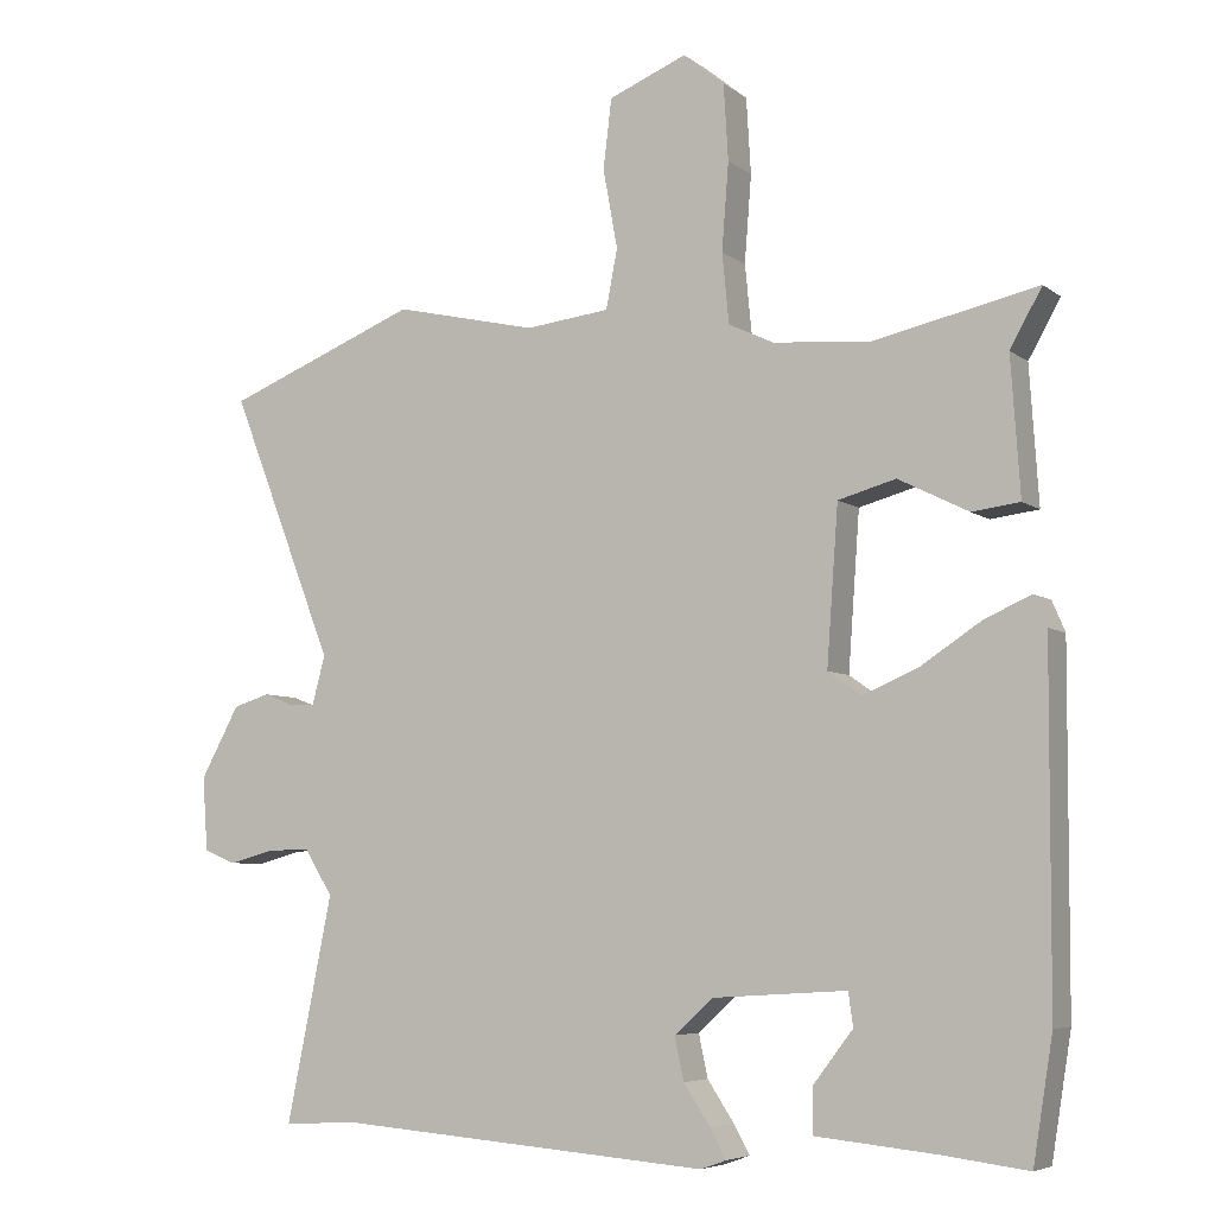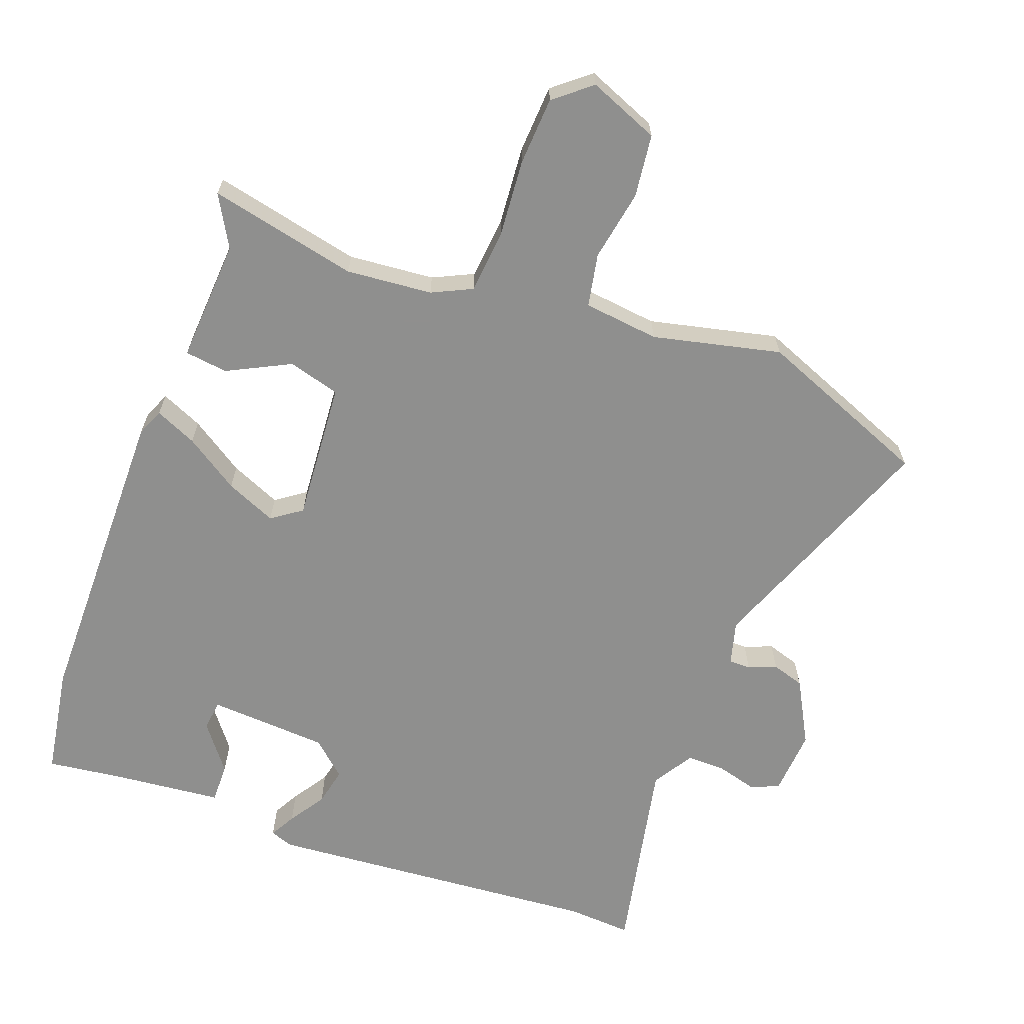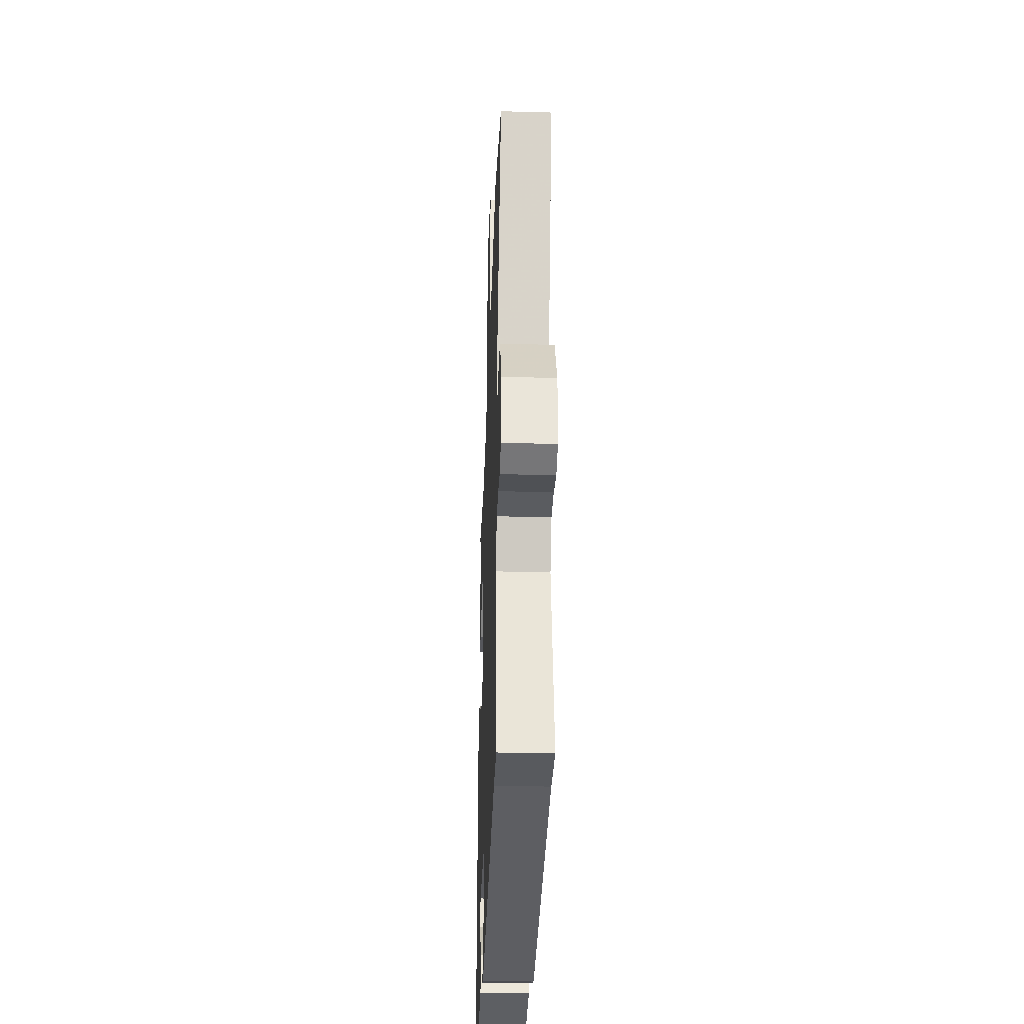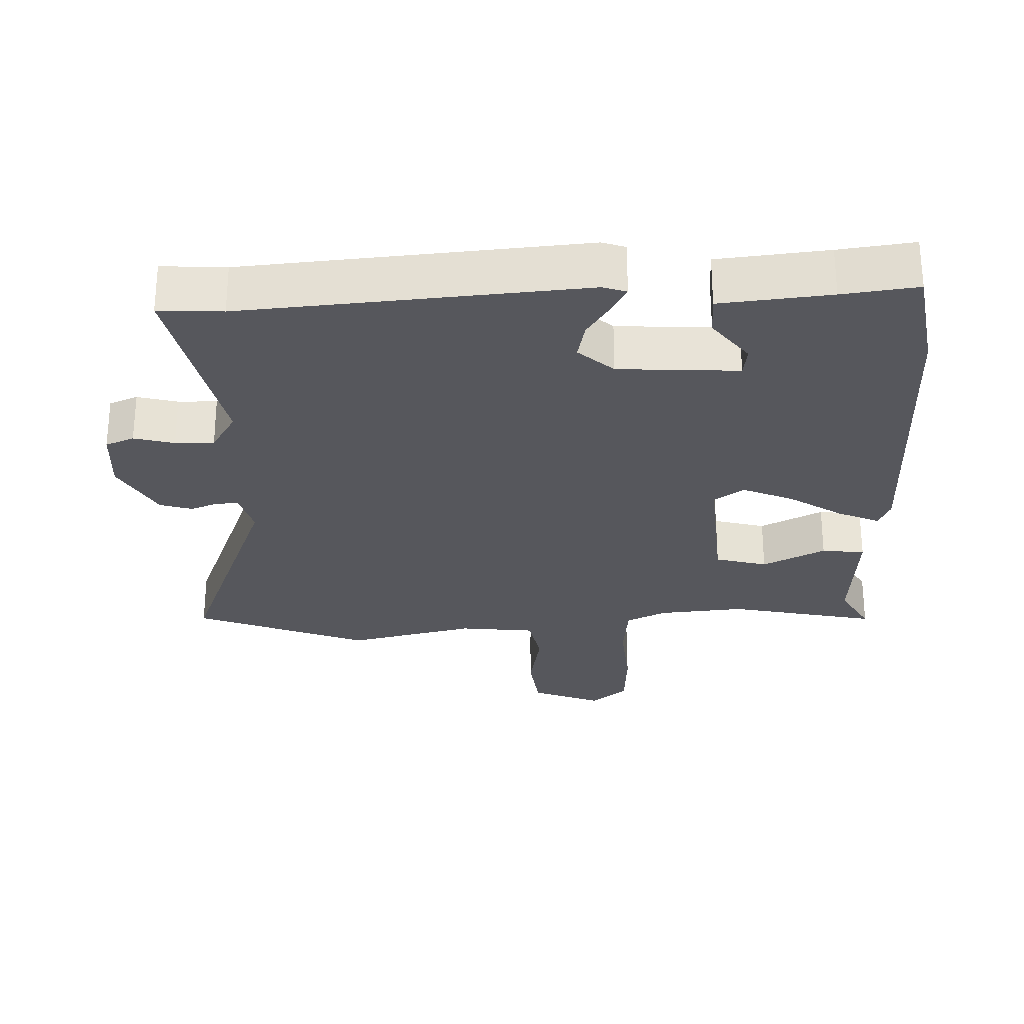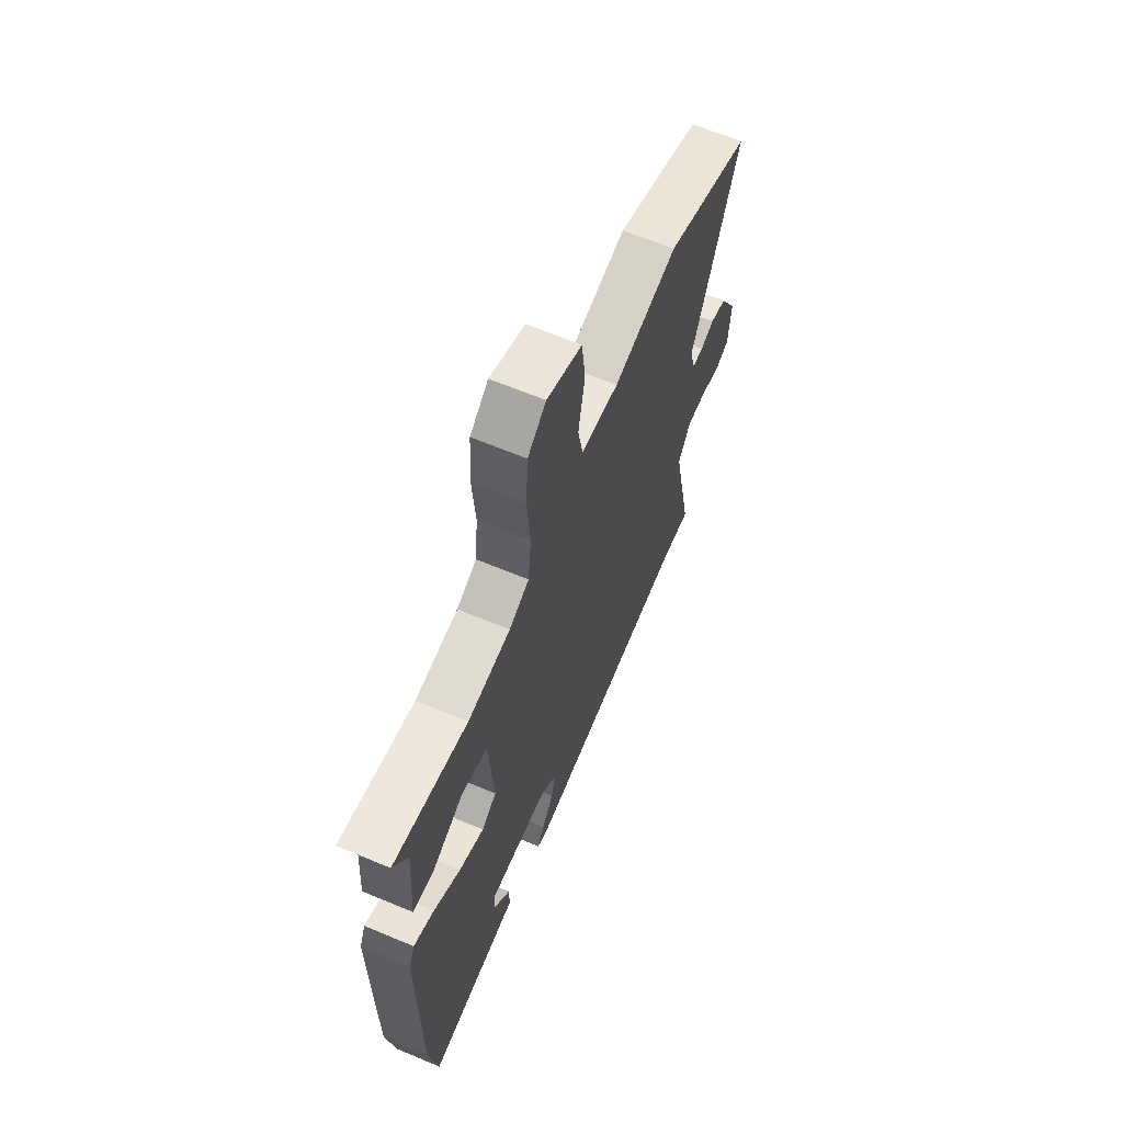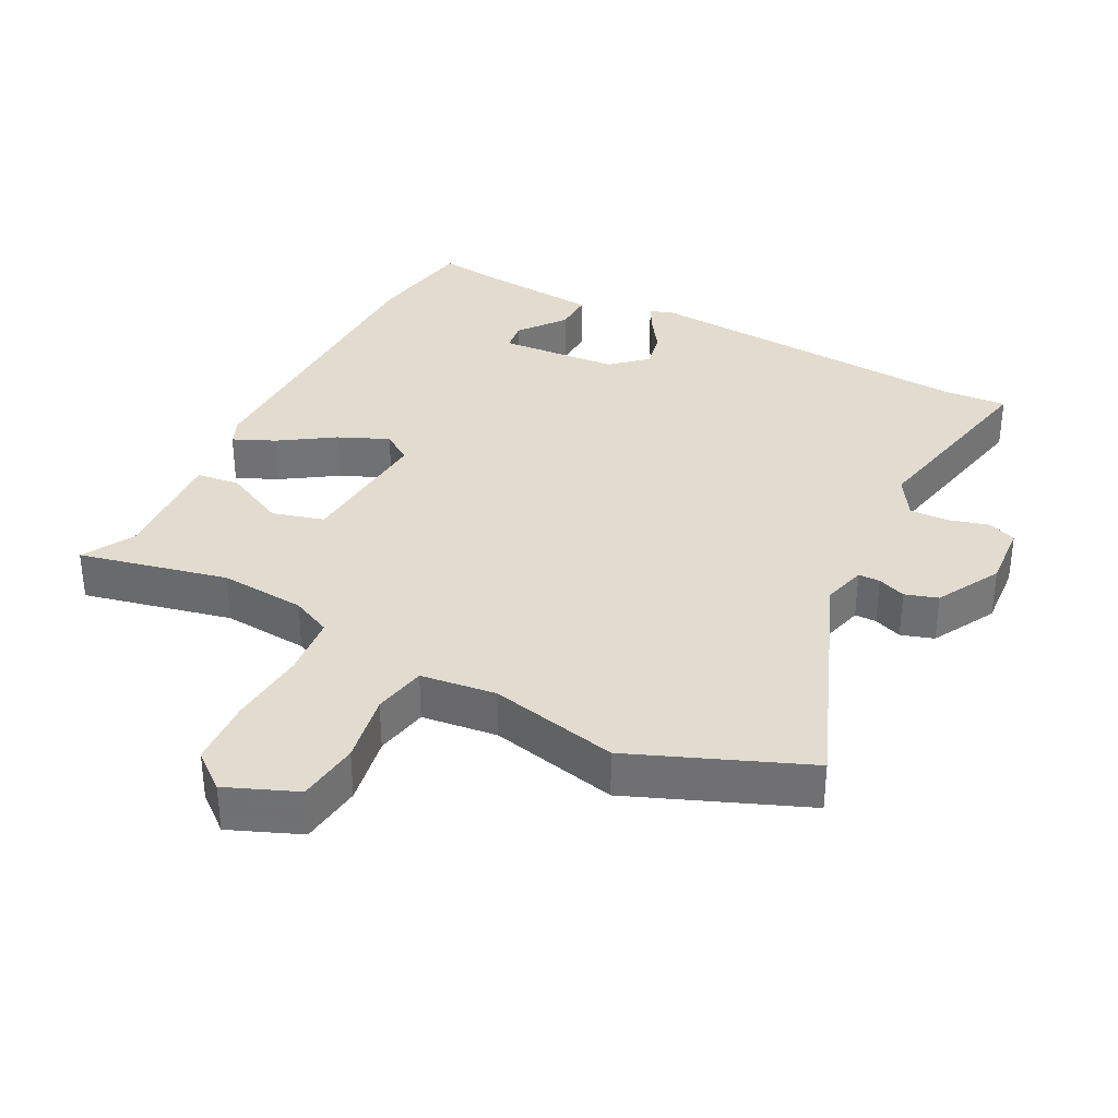
<metadata>
{"format":"obj","ext":"obj","renderer":"f3d","projection":"perspective","resolution":1024,"background":"white","views":[{"elev":-6.1,"azim":-153.3,"up":"+Z"},{"elev":-65.3,"azim":-20.2,"up":"+Y"},{"elev":-34.8,"azim":87.9,"up":"+Z"},{"elev":-27.6,"azim":-177.8,"up":"+Y"},{"elev":64.7,"azim":-67.1,"up":"+Z"},{"elev":34.3,"azim":27.2,"up":"+Y"}]}
</metadata>
<code>
v -0.497 0.07 -0.519
v -0.523 0.07 -0.358
v -0.525 0.07 0.102
v -0.508 0.07 0.142
v -0.447 0.07 0.115
v -0.368 0.07 0.063
v -0.294 0.07 0.031
v -0.25 0.07 0.062
v -0.265 0.07 0.268
v -0.341 0.07 0.289
v -0.433 0.07 0.243
v -0.496 0.07 0.251
v -0.484 0.07 0.431
v -0.526 0.07 0.506
v -0.308 0.07 0.458
v -0.182 0.07 0.469
v -0.123 0.07 0.497
v -0.114 0.07 0.589
v -0.123 0.07 0.704
v -0.117 0.07 0.804
v -0.063 0.07 0.848
v 0.04 0.07 0.806
v 0.051 0.07 0.714
v 0.032 0.07 0.61
v 0.047 0.07 0.532
v 0.158 0.07 0.519
v 0.346 0.07 0.562
v 0.6 0.07 0.46
v 0.463 0.07 0.109
v 0.48 0.07 0.045
v 0.512 0.07 0.045
v 0.553 0.07 0.061
v 0.601 0.07 0.046
v 0.652 0.07 -0.048
v 0.645 0.07 -0.145
v 0.603 0.07 -0.162
v 0.544 0.07 -0.146
v 0.487 0.07 -0.145
v 0.45 0.07 -0.205
v 0.51 0.07 -0.501
v 0.416 0.07 -0.495
v -0.08 0.07 -0.534
v -0.114 0.07 -0.522
v -0.093 0.07 -0.484
v -0.058 0.07 -0.431
v -0.046 0.07 -0.375
v -0.097 0.07 -0.329
v -0.273 0.07 -0.318
v -0.279 0.07 -0.362
v -0.227 0.07 -0.43
v -0.226 0.07 -0.489
v -0.387 0.07 -0.505
v -0.497 0 -0.519
v -0.523 0 -0.358
v -0.525 0 0.102
v -0.508 0 0.142
v -0.447 0 0.115
v -0.368 0 0.063
v -0.294 0 0.031
v -0.25 0 0.062
v -0.265 0 0.268
v -0.341 0 0.289
v -0.433 0 0.243
v -0.496 0 0.251
v -0.484 0 0.431
v -0.526 0 0.506
v -0.308 0 0.458
v -0.182 0 0.469
v -0.123 0 0.497
v -0.114 0 0.589
v -0.123 0 0.704
v -0.117 0 0.804
v -0.063 0 0.848
v 0.04 0 0.806
v 0.051 0 0.714
v 0.032 0 0.61
v 0.047 0 0.532
v 0.158 0 0.519
v 0.346 0 0.562
v 0.6 0 0.46
v 0.463 0 0.109
v 0.48 0 0.045
v 0.512 0 0.045
v 0.553 0 0.061
v 0.601 0 0.046
v 0.652 0 -0.048
v 0.645 0 -0.145
v 0.603 0 -0.162
v 0.544 0 -0.146
v 0.487 0 -0.145
v 0.45 0 -0.205
v 0.51 0 -0.501
v 0.416 0 -0.495
v -0.08 0 -0.534
v -0.114 0 -0.522
v -0.093 0 -0.484
v -0.058 0 -0.431
v -0.046 0 -0.375
v -0.097 0 -0.329
v -0.273 0 -0.318
v -0.279 0 -0.362
v -0.227 0 -0.43
v -0.226 0 -0.489
v -0.387 0 -0.505
f 49 50 51 52
f 48 49 52 1
f 42 43 44 45
f 41 42 45 46
f 39 40 41 46
f 38 39 46 47
f 34 35 36 37
f 34 37 38
f 31 32 33 34
f 30 31 34 38
f 29 30 38 47
f 26 27 28 29
f 25 26 29 47
f 21 22 23 24
f 18 19 20 21
f 17 18 21 24
f 13 14 15
f 13 15 16
f 10 11 12 13
f 9 10 13 16
f 8 9 16 17
f 3 4 5 6
f 3 6 7
f 48 1 2 3
f 48 3 7
f 47 48 7 8
f 24 25 47
f 8 17 24 47
f 104 103 102 101
f 53 104 101 100
f 97 96 95 94
f 98 97 94 93
f 98 93 92 91
f 99 98 91 90
f 89 88 87 86
f 90 89 86
f 86 85 84 83
f 90 86 83 82
f 99 90 82 81
f 81 80 79 78
f 99 81 78 77
f 76 75 74 73
f 73 72 71 70
f 76 73 70 69
f 67 66 65
f 68 67 65
f 65 64 63 62
f 68 65 62 61
f 69 68 61 60
f 58 57 56 55
f 59 58 55
f 55 54 53 100
f 59 55 100
f 60 59 100 99
f 99 77 76
f 99 76 69 60
f 1 53 54 2
f 2 54 55 3
f 3 55 56 4
f 4 56 57 5
f 5 57 58 6
f 6 58 59 7
f 7 59 60 8
f 8 60 61 9
f 9 61 62 10
f 10 62 63 11
f 11 63 64 12
f 12 64 65 13
f 13 65 66 14
f 14 66 67 15
f 15 67 68 16
f 16 68 69 17
f 17 69 70 18
f 18 70 71 19
f 19 71 72 20
f 20 72 73 21
f 21 73 74 22
f 22 74 75 23
f 23 75 76 24
f 24 76 77 25
f 25 77 78 26
f 26 78 79 27
f 27 79 80 28
f 28 80 81 29
f 29 81 82 30
f 30 82 83 31
f 31 83 84 32
f 32 84 85 33
f 33 85 86 34
f 34 86 87 35
f 35 87 88 36
f 36 88 89 37
f 37 89 90 38
f 38 90 91 39
f 39 91 92 40
f 40 92 93 41
f 41 93 94 42
f 42 94 95 43
f 43 95 96 44
f 44 96 97 45
f 45 97 98 46
f 46 98 99 47
f 47 99 100 48
f 48 100 101 49
f 49 101 102 50
f 50 102 103 51
f 51 103 104 52
f 52 104 53 1

</code>
